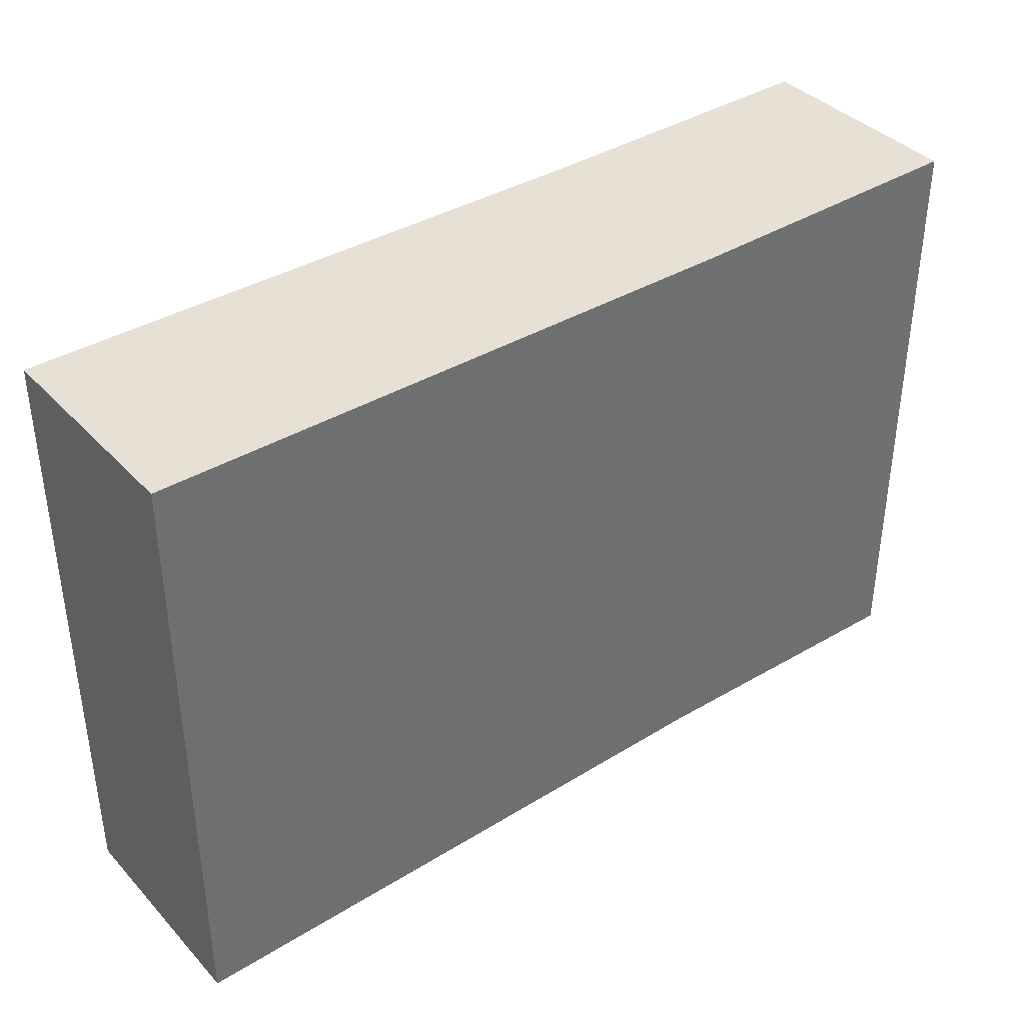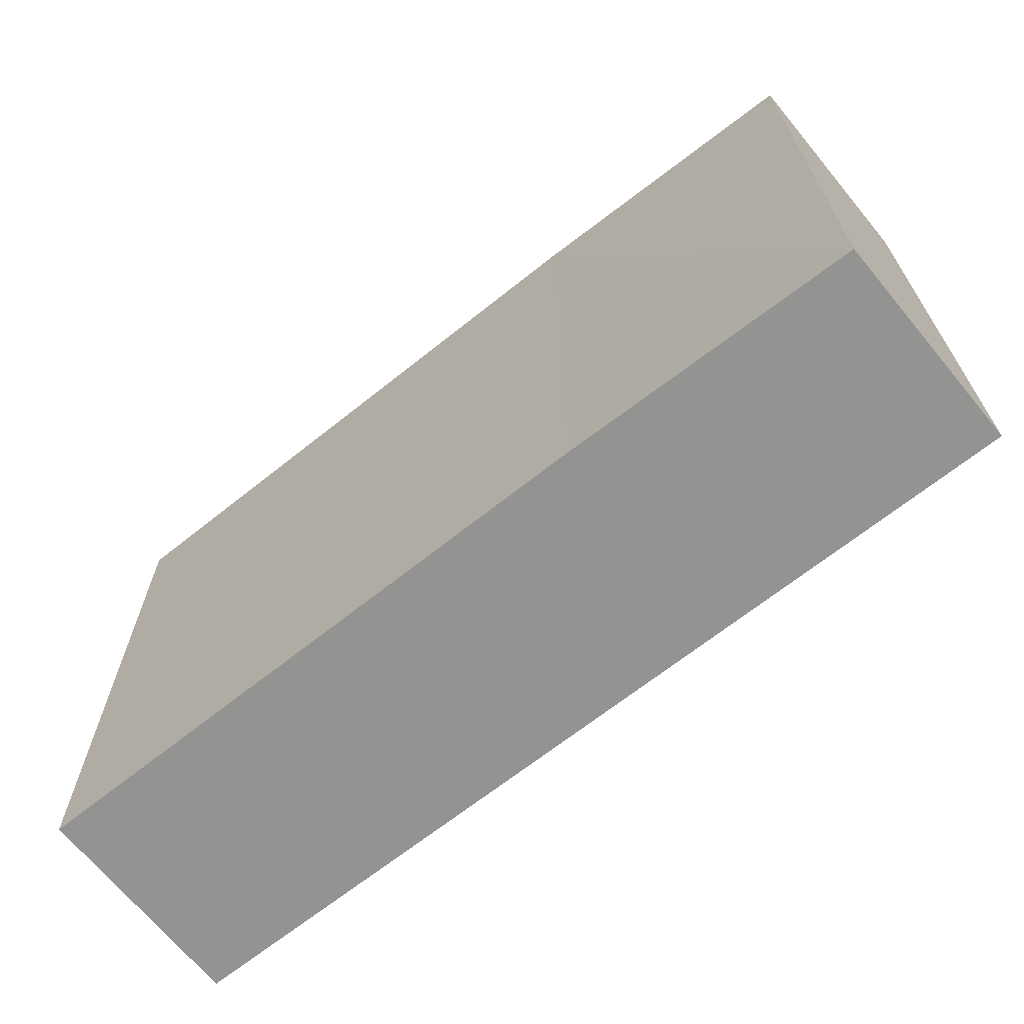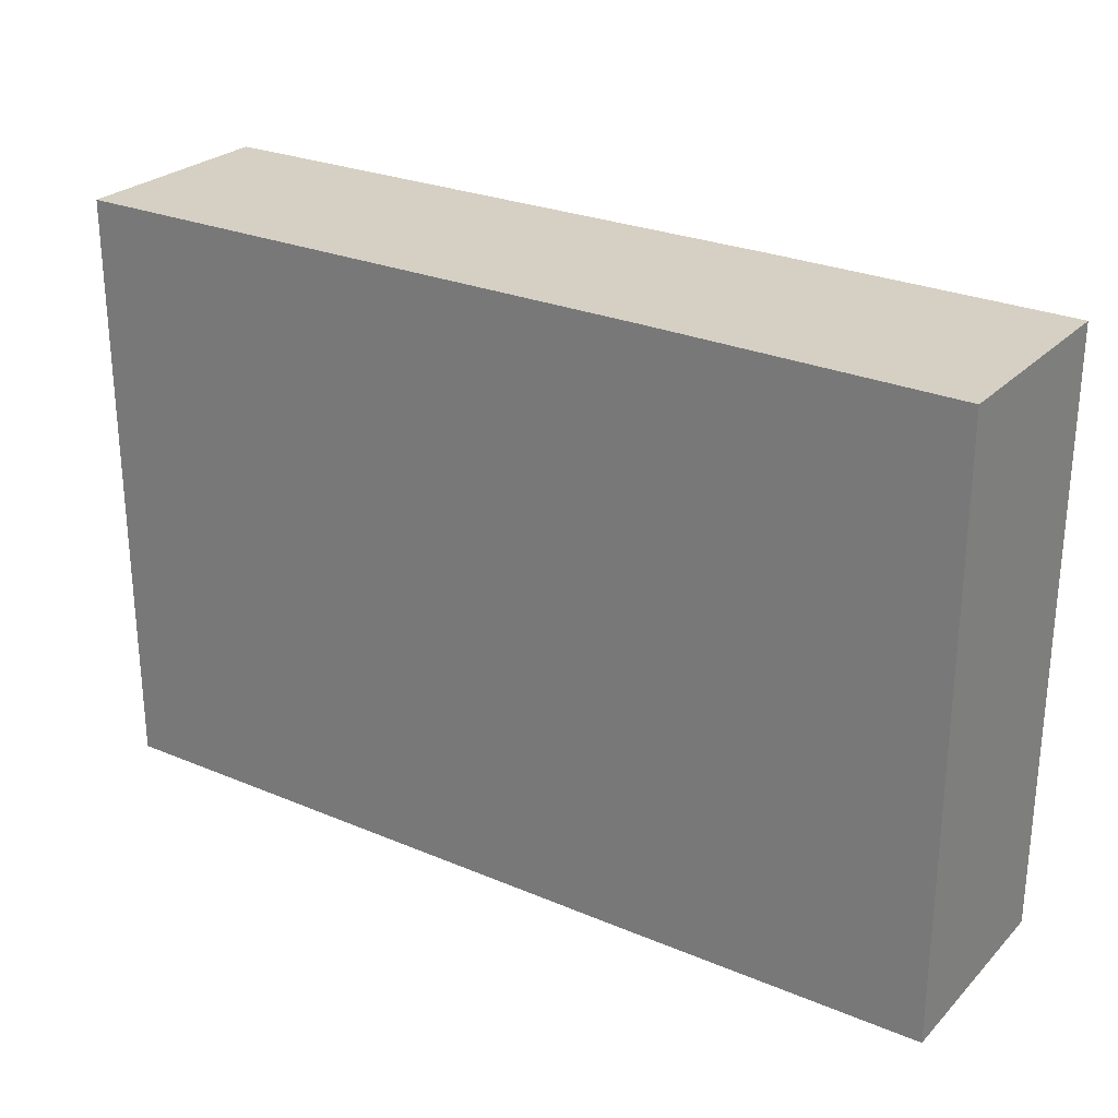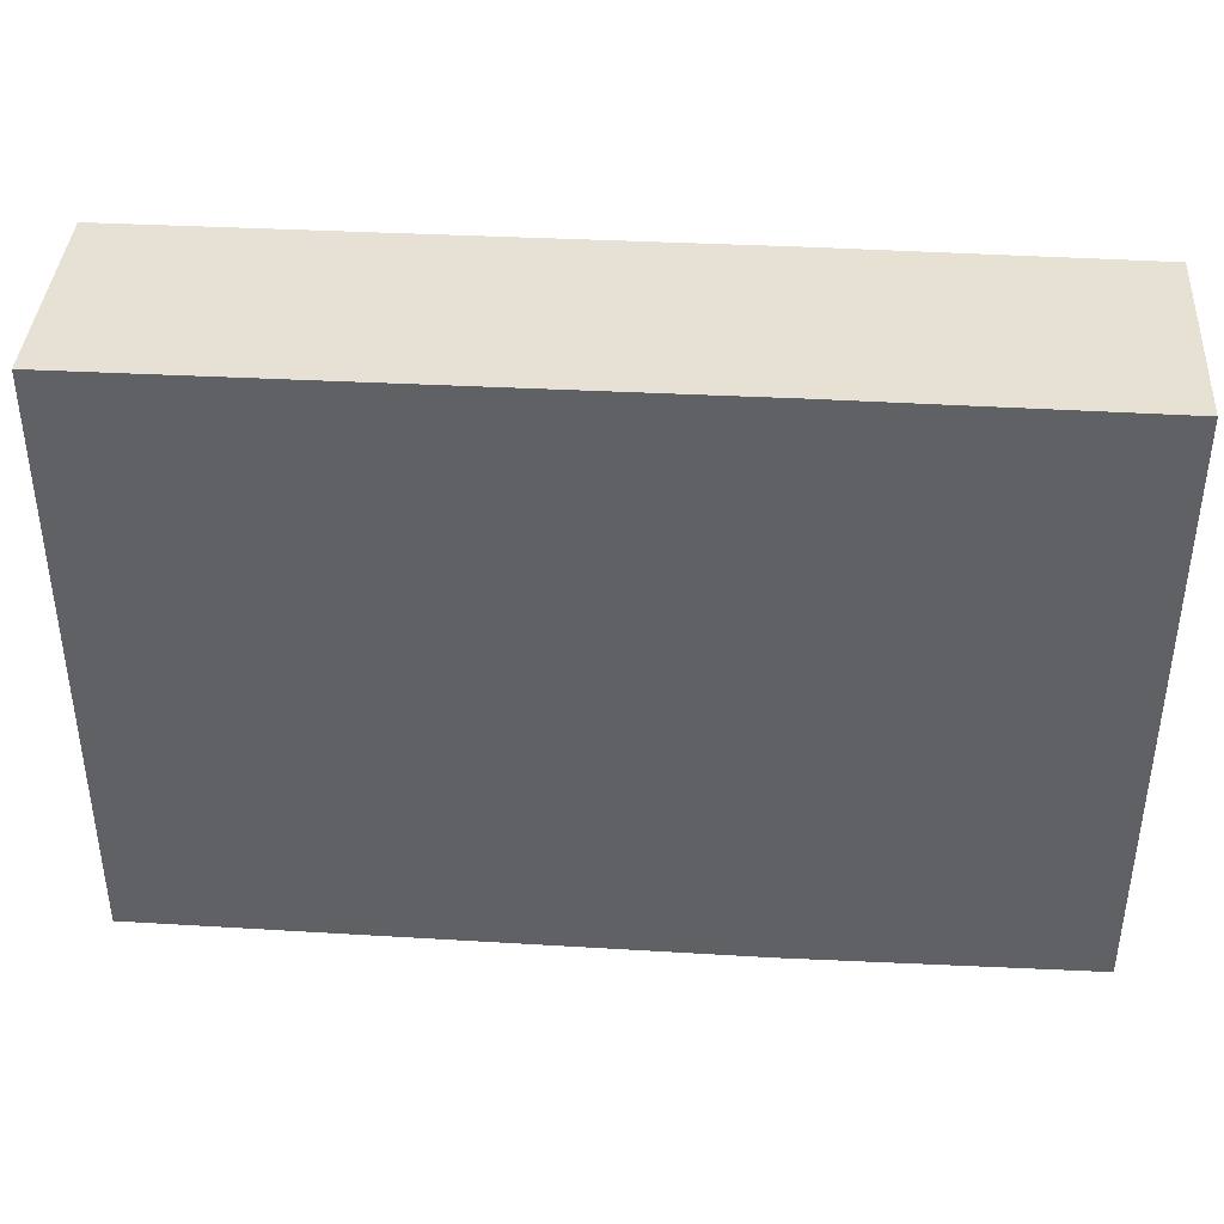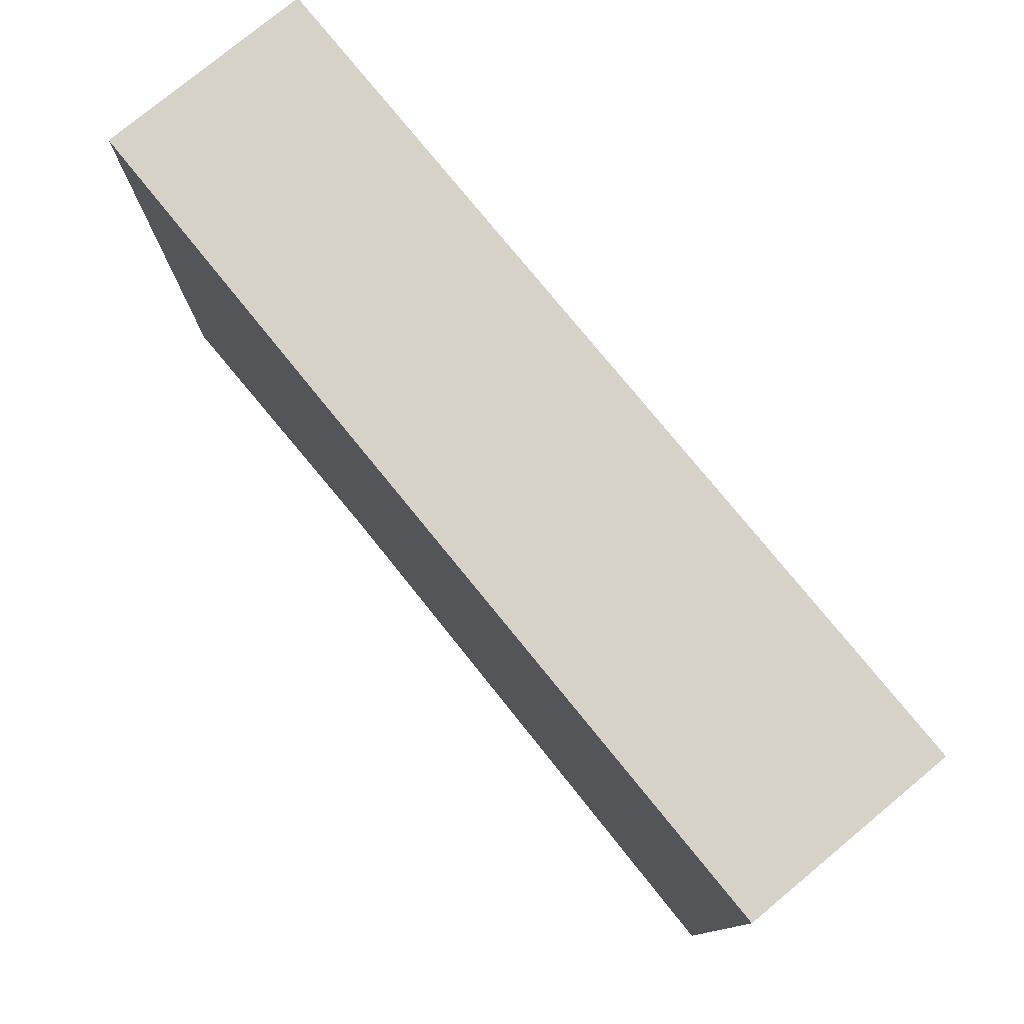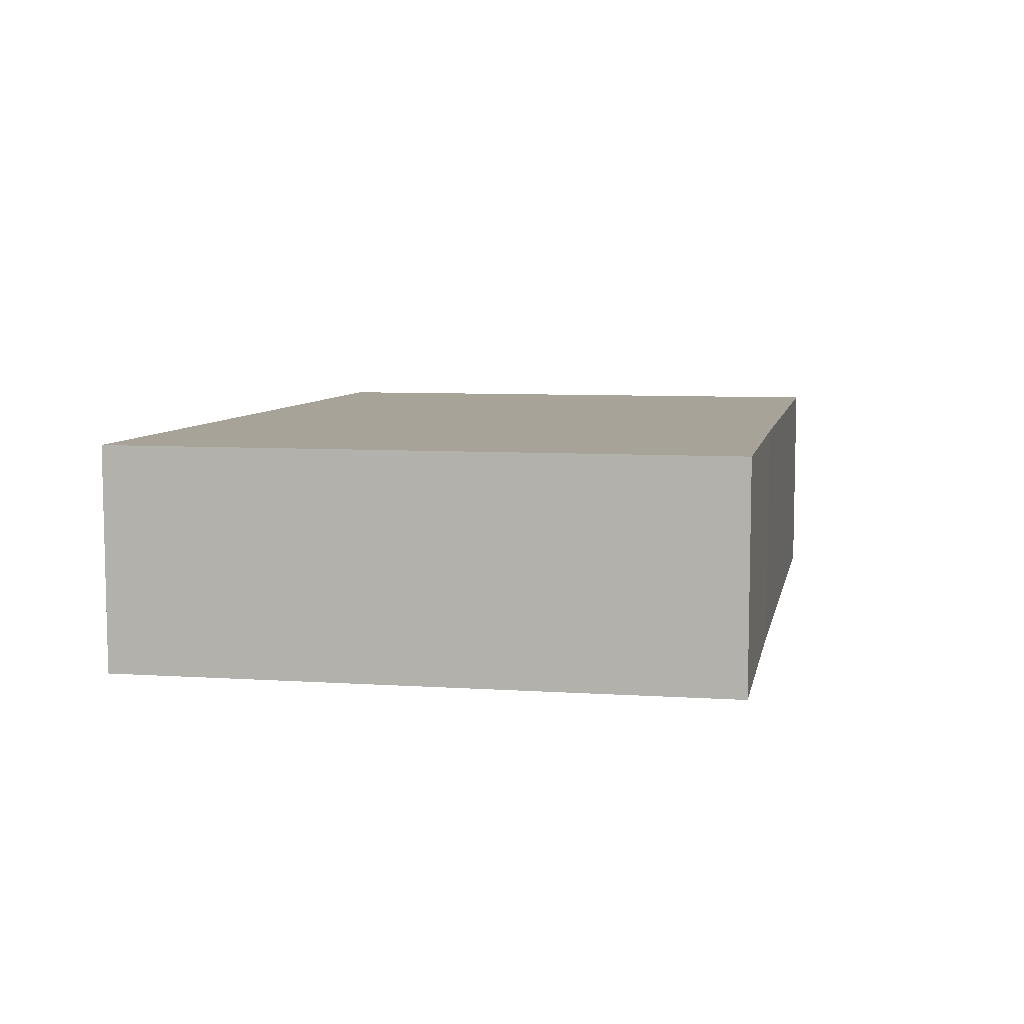
<metadata>
{"format":"obj","ext":"obj","renderer":"f3d","projection":"perspective","resolution":1024,"background":"white","views":[{"elev":38.3,"azim":-37.7,"up":"+Y"},{"elev":-66.5,"azim":38.6,"up":"+Y"},{"elev":26.4,"azim":33.5,"up":"+Y"},{"elev":39.3,"azim":4.1,"up":"+Y"},{"elev":78.0,"azim":-129.0,"up":"+Y"},{"elev":6.8,"azim":100.8,"up":"+Z"}]}
</metadata>
<code>
o 4090
v 2211 1884 14.18
v 2211 1884 14.17
v 2211 1884 14.17
v 2211 1884 14.18
v 2211 1884 14.17
v 2211 1884 14.17
v 2211 1884 14.17
v 2211 1884 14.18
v 2211 1884 14.18
v 2211 1884 14.18
v 2211 1884 14.17
v 2211 1884 14.18
v 2211 1884 14.18
v 2211 1884 14.17
v 2211 1884 14.18
v 2211 1884 14.17
v 2211 1884 14.18
v 2211 1884 14.17
v 2211 1884 14.17
v 2211 1884 14.18
v 2211 1884 14.18
v 2211 1884 14.17
v 2211 1884 14.17
v 2211 1884 14.18
f 1 2 3
f 4 5 2
f 6 5 7
f 8 4 9
f 8 5 10
f 8 11 7
f 12 13 10
f 14 13 7
f 14 15 10
f 16 13 17
f 14 16 18
f 19 17 20
f 9 21 20
f 19 21 3
f 18 22 3
f 1 22 20
f 23 21 15
f 24 15 21
f 23 11 22
f 24 22 11

</code>
